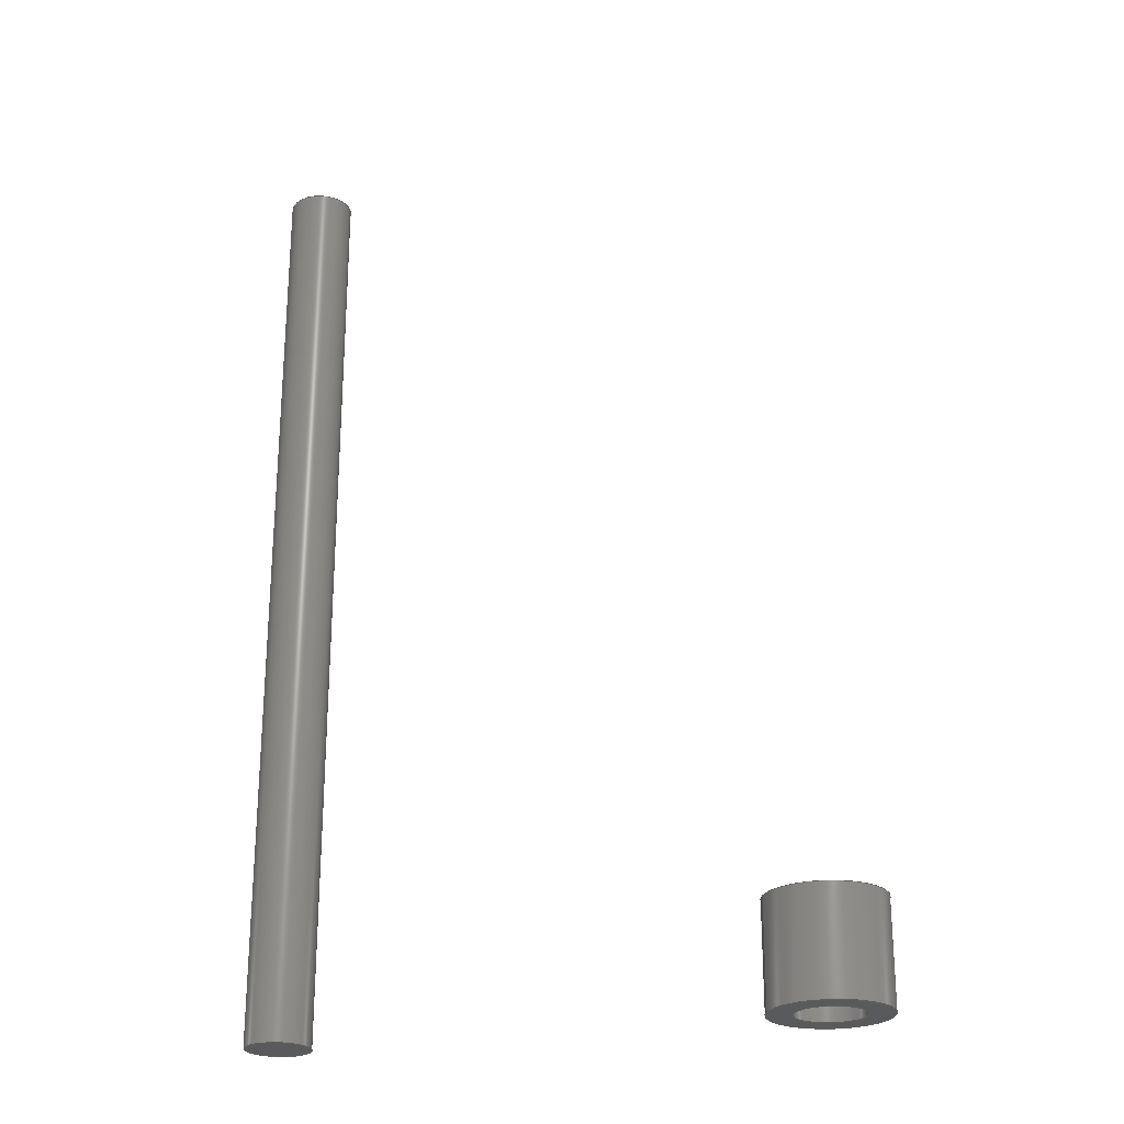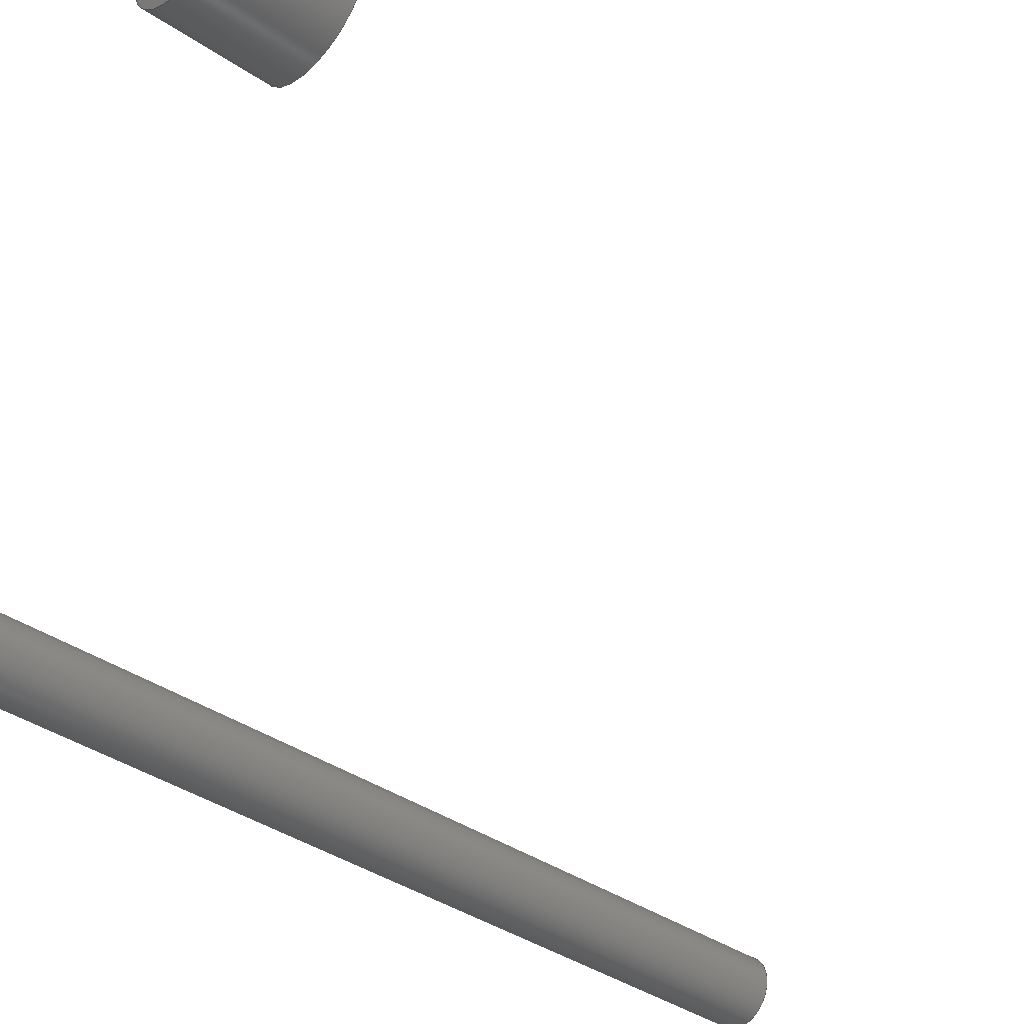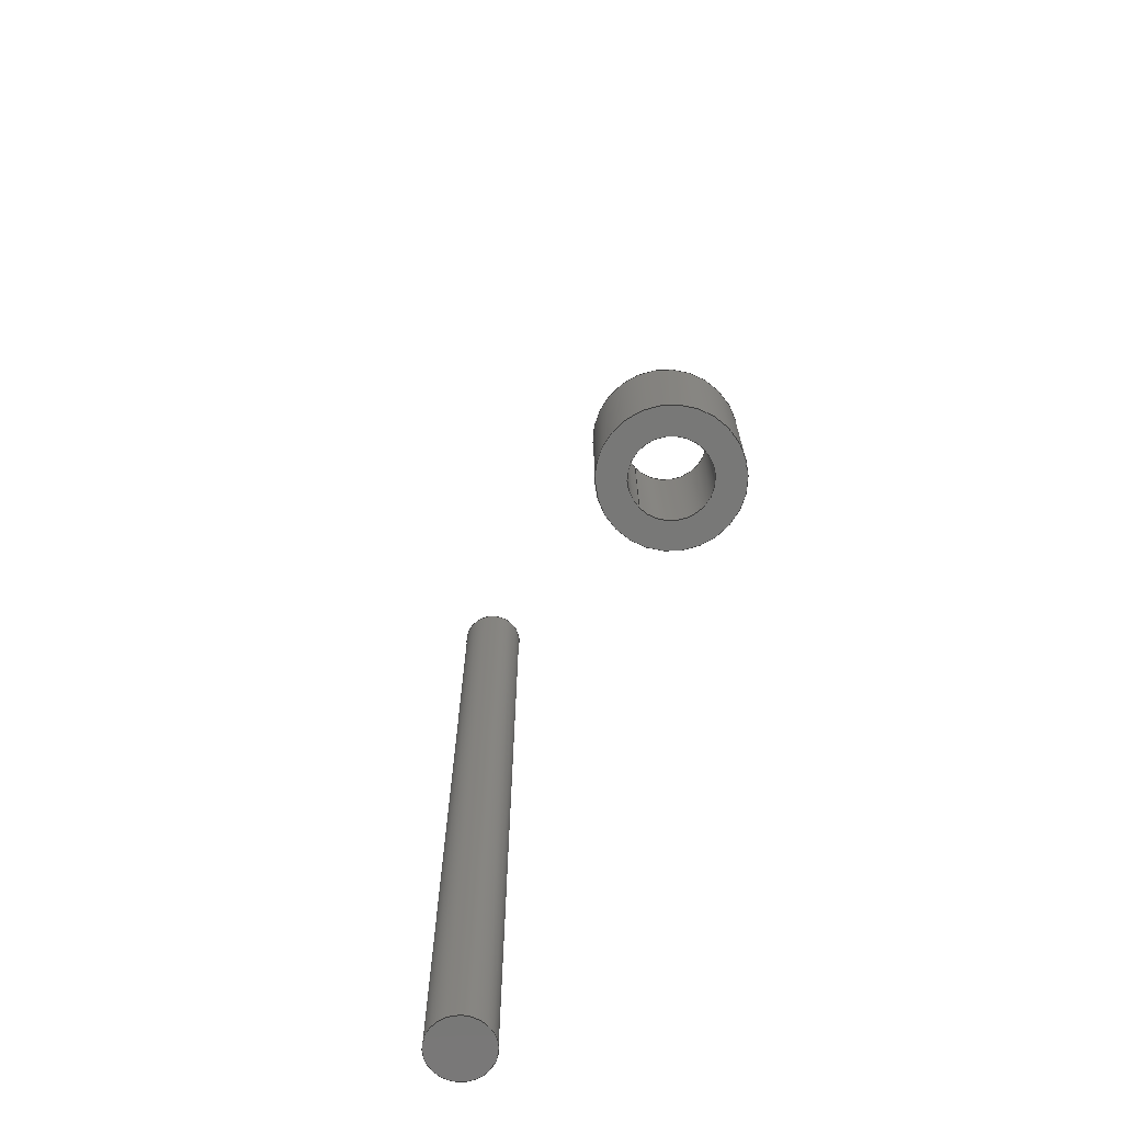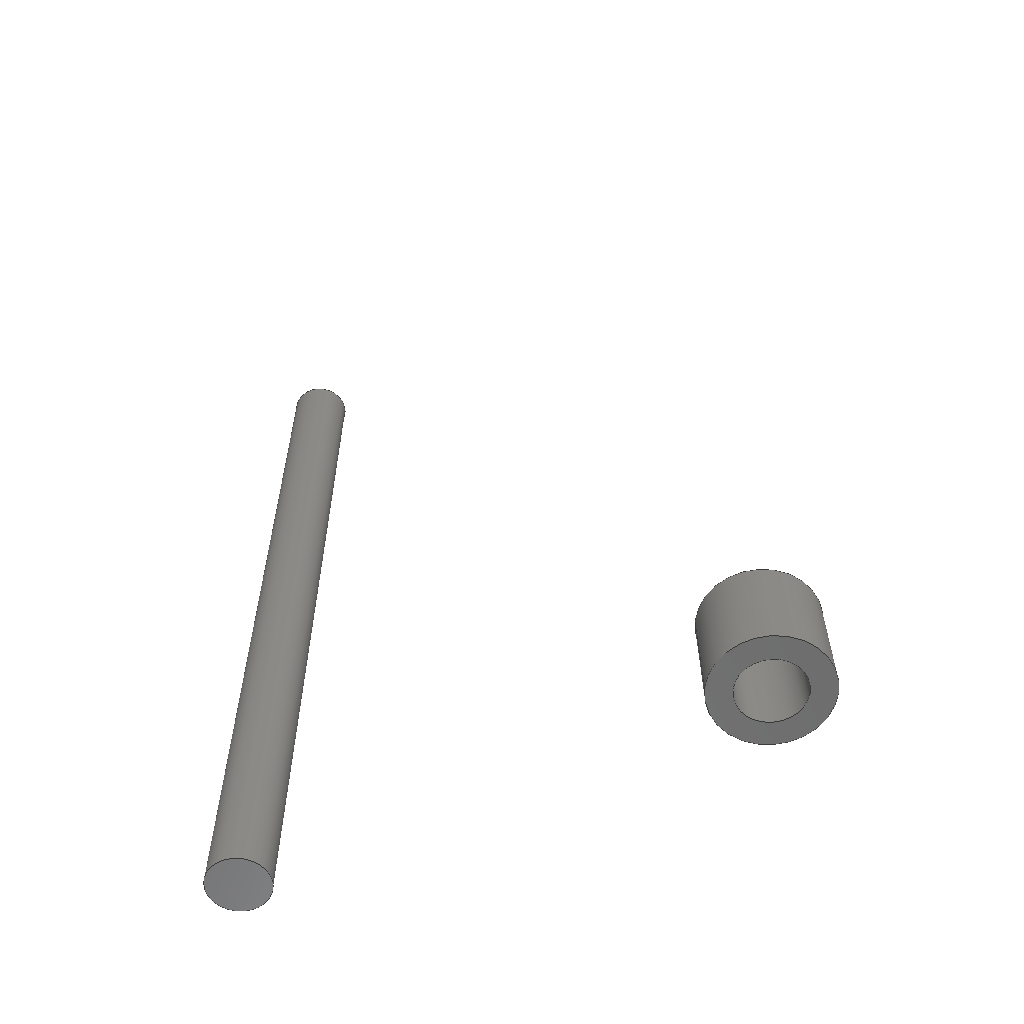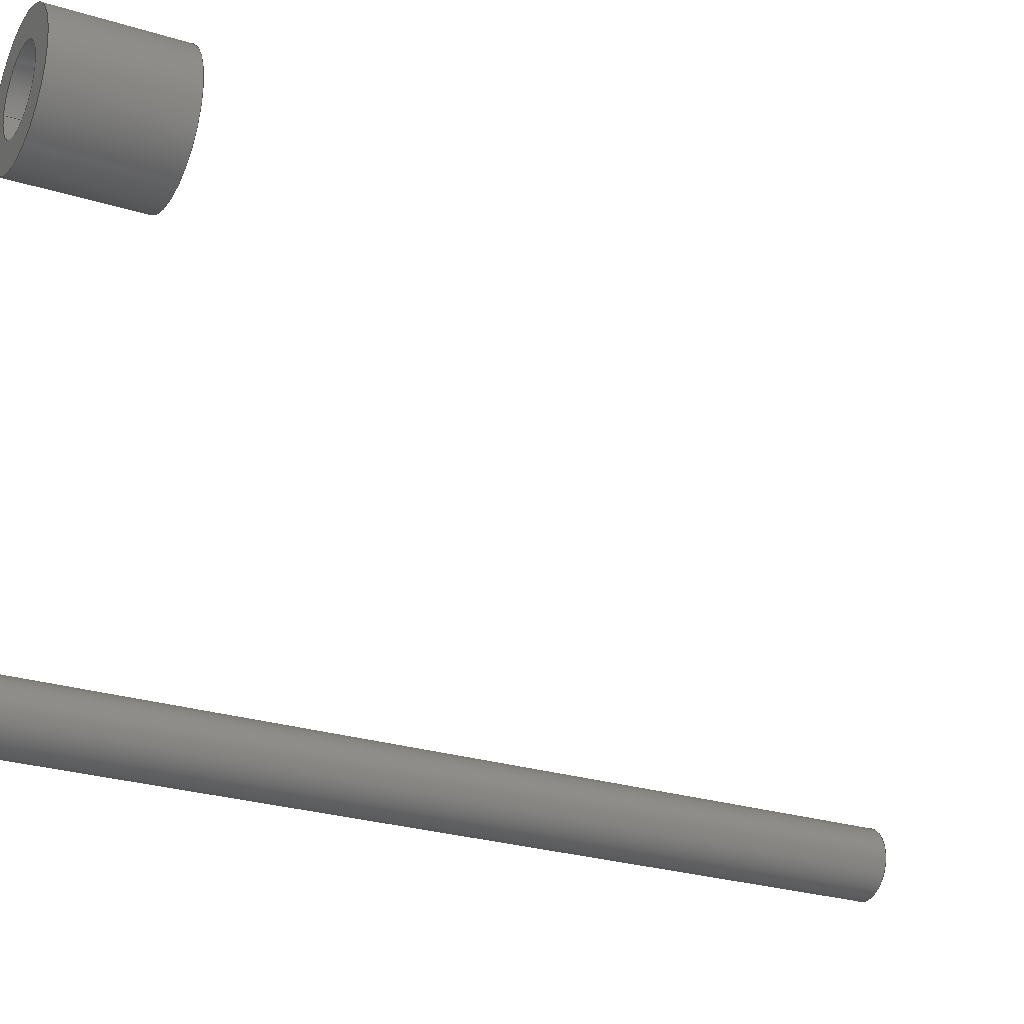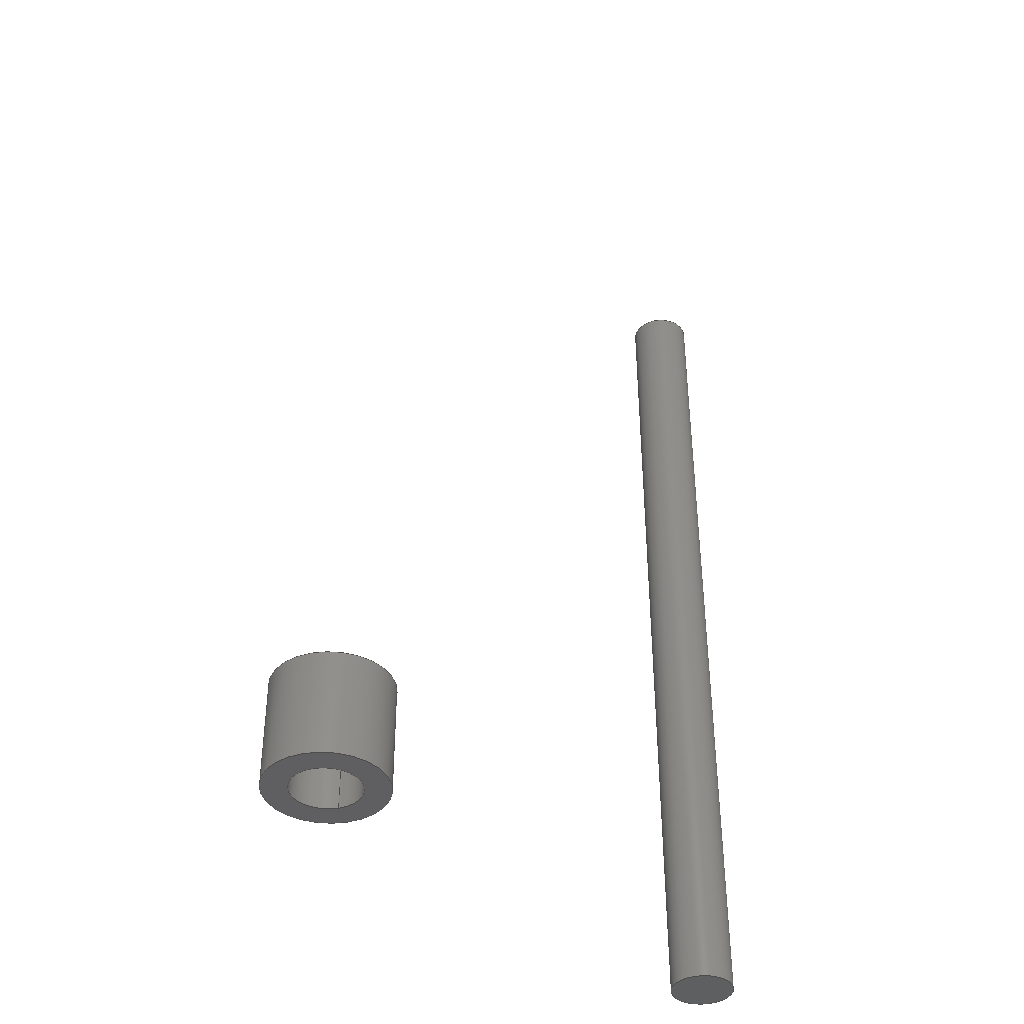
<metadata>
{"format":"step","ext":"step","renderer":"f3d","projection":"perspective","resolution":1024,"background":"white","views":[{"elev":-24.2,"azim":169.0,"up":"+Z"},{"elev":-39.2,"azim":-130.2,"up":"+Y"},{"elev":-70.6,"azim":-136.1,"up":"+Z"},{"elev":-59.1,"azim":177.3,"up":"+Z"},{"elev":-25.8,"azim":-116.4,"up":"+Y"},{"elev":-39.6,"azim":-74.8,"up":"+Z"}]}
</metadata>
<code>
ISO-10303-21;
DATA;
#1=SHAPE_REPRESENTATION_RELATIONSHIP('','',#94,#3);
#2=SHAPE_REPRESENTATION_RELATIONSHIP('','',#95,#4);
#3=ADVANCED_BREP_SHAPE_REPRESENTATION('',(#90),#164);
#4=ADVANCED_BREP_SHAPE_REPRESENTATION('',(#91),#165);
#5=PLANE('',#103);
#6=PLANE('',#104);
#7=PLANE('',#109);
#8=PLANE('',#110);
#9=ORIENTED_EDGE('',*,*,#21,.T.);
#10=ORIENTED_EDGE('',*,*,#22,.F.);
#11=ORIENTED_EDGE('',*,*,#23,.F.);
#12=ORIENTED_EDGE('',*,*,#24,.T.);
#13=ORIENTED_EDGE('',*,*,#21,.F.);
#14=ORIENTED_EDGE('',*,*,#23,.T.);
#15=ORIENTED_EDGE('',*,*,#22,.T.);
#16=ORIENTED_EDGE('',*,*,#24,.F.);
#17=ORIENTED_EDGE('',*,*,#25,.F.);
#18=ORIENTED_EDGE('',*,*,#26,.T.);
#19=ORIENTED_EDGE('',*,*,#25,.T.);
#20=ORIENTED_EDGE('',*,*,#26,.F.);
#21=EDGE_CURVE('',#27,#27,#33,.T.);
#22=EDGE_CURVE('',#28,#28,#34,.T.);
#23=EDGE_CURVE('',#29,#29,#35,.T.);
#24=EDGE_CURVE('',#30,#30,#36,.T.);
#25=EDGE_CURVE('',#31,#31,#37,.T.);
#26=EDGE_CURVE('',#32,#32,#38,.T.);
#27=VERTEX_POINT('',#144);
#28=VERTEX_POINT('',#146);
#29=VERTEX_POINT('',#149);
#30=VERTEX_POINT('',#151);
#31=VERTEX_POINT('',#157);
#32=VERTEX_POINT('',#159);
#33=CIRCLE('',#98,0.00145);
#34=CIRCLE('',#99,0.00145);
#35=CIRCLE('',#101,0.0025);
#36=CIRCLE('',#102,0.0025);
#37=CIRCLE('',#107,0.001375);
#38=CIRCLE('',#108,0.001375);
#39=EDGE_LOOP('',(#9));
#40=EDGE_LOOP('',(#10));
#41=EDGE_LOOP('',(#11));
#42=EDGE_LOOP('',(#12));
#43=EDGE_LOOP('',(#13));
#44=EDGE_LOOP('',(#14));
#45=EDGE_LOOP('',(#15));
#46=EDGE_LOOP('',(#16));
#47=EDGE_LOOP('',(#17));
#48=EDGE_LOOP('',(#18));
#49=EDGE_LOOP('',(#19));
#50=EDGE_LOOP('',(#20));
#51=FACE_BOUND('',#39,.T.);
#52=FACE_BOUND('',#40,.T.);
#53=FACE_BOUND('',#41,.T.);
#54=FACE_BOUND('',#42,.T.);
#55=FACE_BOUND('',#43,.T.);
#56=FACE_BOUND('',#44,.T.);
#57=FACE_BOUND('',#45,.T.);
#58=FACE_BOUND('',#46,.T.);
#59=FACE_BOUND('',#47,.T.);
#60=FACE_BOUND('',#48,.T.);
#61=FACE_BOUND('',#49,.T.);
#62=FACE_BOUND('',#50,.T.);
#63=CYLINDRICAL_SURFACE('',#97,0.00145);
#64=CYLINDRICAL_SURFACE('',#100,0.0025);
#65=CYLINDRICAL_SURFACE('',#106,0.001375);
#66=ADVANCED_FACE('',(#51,#52),#63,.F.);
#67=ADVANCED_FACE('',(#53,#54),#64,.T.);
#68=ADVANCED_FACE('',(#55,#56),#5,.T.);
#69=ADVANCED_FACE('',(#57,#58),#6,.F.);
#70=ADVANCED_FACE('',(#59,#60),#65,.T.);
#71=ADVANCED_FACE('',(#61),#7,.T.);
#72=ADVANCED_FACE('',(#62),#8,.F.);
#73=CLOSED_SHELL('',(#66,#67,#68,#69));
#74=CLOSED_SHELL('',(#70,#71,#72));
#75=STYLED_ITEM('',(#77),#90);
#76=STYLED_ITEM('',(#78),#91);
#77=PRESENTATION_STYLE_ASSIGNMENT((#79));
#78=PRESENTATION_STYLE_ASSIGNMENT((#80));
#79=SURFACE_STYLE_USAGE(.BOTH.,#81);
#80=SURFACE_STYLE_USAGE(.BOTH.,#82);
#81=SURFACE_SIDE_STYLE('',(#83));
#82=SURFACE_SIDE_STYLE('',(#84));
#83=SURFACE_STYLE_FILL_AREA(#85);
#84=SURFACE_STYLE_FILL_AREA(#86);
#85=FILL_AREA_STYLE('',(#87));
#86=FILL_AREA_STYLE('',(#88));
#87=FILL_AREA_STYLE_COLOUR('',#89);
#88=FILL_AREA_STYLE_COLOUR('',#89);
#89=COLOUR_RGB('',0.3059,0.2941,0.2941);
#90=MANIFOLD_SOLID_BREP('Part 2',#73);
#91=MANIFOLD_SOLID_BREP('Part 1',#74);
#92=SHAPE_DEFINITION_REPRESENTATION(#174,#94);
#93=SHAPE_DEFINITION_REPRESENTATION(#175,#95);
#94=SHAPE_REPRESENTATION('Part 2',(#96),#164);
#95=SHAPE_REPRESENTATION('Part 1',(#105),#165);
#96=AXIS2_PLACEMENT_3D('',#141,#111,#112);
#97=AXIS2_PLACEMENT_3D('',#142,#113,#114);
#98=AXIS2_PLACEMENT_3D('',#143,#115,#116);
#99=AXIS2_PLACEMENT_3D('',#145,#117,#118);
#100=AXIS2_PLACEMENT_3D('',#147,#119,#120);
#101=AXIS2_PLACEMENT_3D('',#148,#121,#122);
#102=AXIS2_PLACEMENT_3D('',#150,#123,#124);
#103=AXIS2_PLACEMENT_3D('',#152,#125,#126);
#104=AXIS2_PLACEMENT_3D('',#153,#127,#128);
#105=AXIS2_PLACEMENT_3D('',#154,#129,#130);
#106=AXIS2_PLACEMENT_3D('',#155,#131,#132);
#107=AXIS2_PLACEMENT_3D('',#156,#133,#134);
#108=AXIS2_PLACEMENT_3D('',#158,#135,#136);
#109=AXIS2_PLACEMENT_3D('',#160,#137,#138);
#110=AXIS2_PLACEMENT_3D('',#161,#139,#140);
#111=DIRECTION('',(0,0,1));
#112=DIRECTION('',(1,0,0));
#113=DIRECTION('',(0,0,-1));
#114=DIRECTION('',(-1,0,0));
#115=DIRECTION('',(0,0,1));
#116=DIRECTION('',(1,0,0));
#117=DIRECTION('',(0,0,1));
#118=DIRECTION('',(1,0,0));
#119=DIRECTION('',(0,0,-1));
#120=DIRECTION('',(-1,0,0));
#121=DIRECTION('',(0,0,1));
#122=DIRECTION('',(1,0,0));
#123=DIRECTION('',(0,0,1));
#124=DIRECTION('',(1,0,0));
#125=DIRECTION('',(0,0,1));
#126=DIRECTION('',(1,0,0));
#127=DIRECTION('',(0,0,1));
#128=DIRECTION('',(1,0,0));
#129=DIRECTION('',(0,0,1));
#130=DIRECTION('',(1,0,0));
#131=DIRECTION('',(0,0,-1));
#132=DIRECTION('',(-1,0,0));
#133=DIRECTION('',(0,0,1));
#134=DIRECTION('',(1,0,0));
#135=DIRECTION('',(0,0,1));
#136=DIRECTION('',(1,0,0));
#137=DIRECTION('',(0,0,1));
#138=DIRECTION('',(1,0,0));
#139=DIRECTION('',(0,0,1));
#140=DIRECTION('',(1,0,0));
#141=CARTESIAN_POINT('',(0,0,0));
#142=CARTESIAN_POINT('',(-0.02005,0.01042,0.0045));
#143=CARTESIAN_POINT('',(-0.02005,0.01042,0.0045));
#144=CARTESIAN_POINT('',(-0.0186,0.01042,0.0045));
#145=CARTESIAN_POINT('',(-0.02005,0.01042,0));
#146=CARTESIAN_POINT('',(-0.0186,0.01042,0));
#147=CARTESIAN_POINT('',(-0.02005,0.01042,0.0045));
#148=CARTESIAN_POINT('',(-0.02005,0.01042,0.0045));
#149=CARTESIAN_POINT('',(-0.01755,0.01042,0.0045));
#150=CARTESIAN_POINT('',(-0.02005,0.01042,0));
#151=CARTESIAN_POINT('',(-0.01755,0.01042,0));
#152=CARTESIAN_POINT('',(-0.02005,0.01042,0.0045));
#153=CARTESIAN_POINT('',(-0.02005,0.01042,0));
#154=CARTESIAN_POINT('',(0,0,0));
#155=CARTESIAN_POINT('',(0,8.419e-20,0.04));
#156=CARTESIAN_POINT('',(0,8.419e-20,0.04));
#157=CARTESIAN_POINT('',(0.001375,8.419e-20,0.04));
#158=CARTESIAN_POINT('',(0,8.419e-20,0));
#159=CARTESIAN_POINT('',(0.001375,8.419e-20,0));
#160=CARTESIAN_POINT('',(0,0,0.04));
#161=CARTESIAN_POINT('',(0,0,0));
#162=MECHANICAL_DESIGN_GEOMETRIC_PRESENTATION_REPRESENTATION('',(#75),#164);
#163=MECHANICAL_DESIGN_GEOMETRIC_PRESENTATION_REPRESENTATION('',(#76),#165);
#164=(
GEOMETRIC_REPRESENTATION_CONTEXT(3)
GLOBAL_UNCERTAINTY_ASSIGNED_CONTEXT((#166))
GLOBAL_UNIT_ASSIGNED_CONTEXT((#172,#170,#168))
REPRESENTATION_CONTEXT('Part 2','TOP_LEVEL_ASSEMBLY_PART')
);
#165=(
GEOMETRIC_REPRESENTATION_CONTEXT(3)
GLOBAL_UNCERTAINTY_ASSIGNED_CONTEXT((#167))
GLOBAL_UNIT_ASSIGNED_CONTEXT((#173,#171,#169))
REPRESENTATION_CONTEXT('Part 1','TOP_LEVEL_ASSEMBLY_PART')
);
#166=UNCERTAINTY_MEASURE_WITH_UNIT(LENGTH_MEASURE(5e-06),#172,
'DISTANCE_ACCURACY_VALUE','Maximum Tolerance applied to model');
#167=UNCERTAINTY_MEASURE_WITH_UNIT(LENGTH_MEASURE(5e-06),#173,
'DISTANCE_ACCURACY_VALUE','Maximum Tolerance applied to model');
#168=(
NAMED_UNIT(*)
SI_UNIT($,.STERADIAN.)
SOLID_ANGLE_UNIT()
);
#169=(
NAMED_UNIT(*)
SI_UNIT($,.STERADIAN.)
SOLID_ANGLE_UNIT()
);
#170=(
NAMED_UNIT(*)
PLANE_ANGLE_UNIT()
SI_UNIT($,.RADIAN.)
);
#171=(
NAMED_UNIT(*)
PLANE_ANGLE_UNIT()
SI_UNIT($,.RADIAN.)
);
#172=(
LENGTH_UNIT()
NAMED_UNIT(*)
SI_UNIT($,.METRE.)
);
#173=(
LENGTH_UNIT()
NAMED_UNIT(*)
SI_UNIT($,.METRE.)
);
#174=PRODUCT_DEFINITION_SHAPE('','',#176);
#175=PRODUCT_DEFINITION_SHAPE('','',#177);
#176=PRODUCT_DEFINITION('','',#180,#178);
#177=PRODUCT_DEFINITION('','',#181,#179);
#178=PRODUCT_DEFINITION_CONTEXT('',#192,'design');
#179=PRODUCT_DEFINITION_CONTEXT('',#193,'design');
#180=PRODUCT_DEFINITION_FORMATION_WITH_SPECIFIED_SOURCE('','',#184,
 .NOT_KNOWN.);
#181=PRODUCT_DEFINITION_FORMATION_WITH_SPECIFIED_SOURCE('','',#185,
 .NOT_KNOWN.);
#182=PRODUCT_RELATED_PRODUCT_CATEGORY('','',(#184));
#183=PRODUCT_RELATED_PRODUCT_CATEGORY('','',(#185));
#184=PRODUCT('Part 2','Part 2','Part 2',(#188));
#185=PRODUCT('Part 1','Part 1','Part 1',(#189));
#186=PRODUCT_CATEGORY('','');
#187=PRODUCT_CATEGORY('','');
#188=PRODUCT_CONTEXT('',#192,'mechanical');
#189=PRODUCT_CONTEXT('',#193,'mechanical');
#190=APPLICATION_PROTOCOL_DEFINITION('international standard',
'ap242_managed_model_based_3d_engineering',2011,#192);
#191=APPLICATION_PROTOCOL_DEFINITION('international standard',
'ap242_managed_model_based_3d_engineering',2011,#193);
#192=APPLICATION_CONTEXT('managed model based 3d engineering');
#193=APPLICATION_CONTEXT('managed model based 3d engineering');
ENDSEC;
END-ISO-10303-21;

</code>
